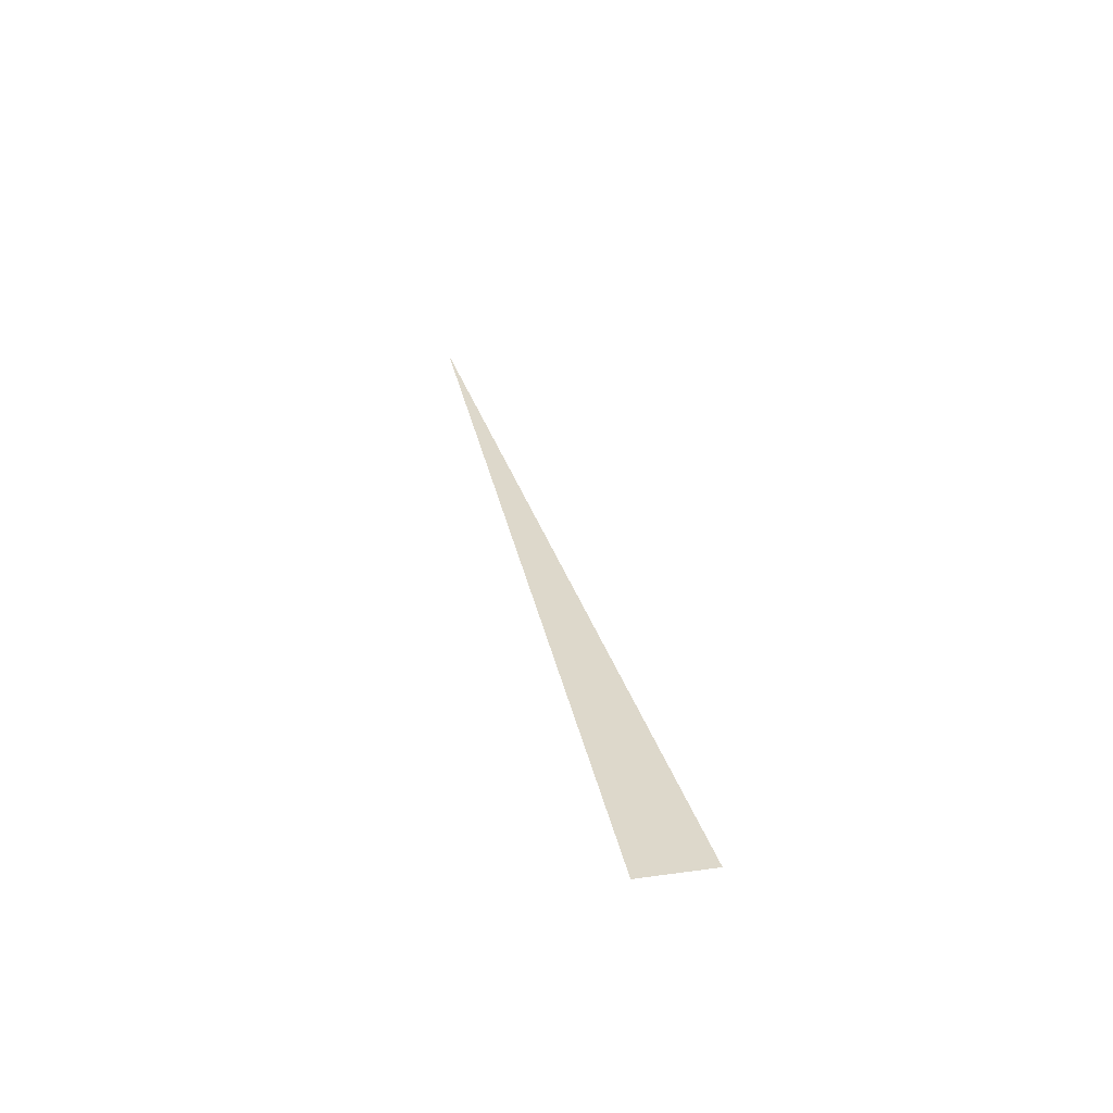
<metadata>
{"format":"obj","ext":"obj","renderer":"f3d","projection":"perspective","resolution":1024,"background":"white","views":[{"elev":31.1,"azim":78.9,"up":"+Z"}]}
</metadata>
<code>
o Base
v 0.2354 -1.094 0.1621
v 0.2354 -0.9039 0.1621
v -0.1888 -1.094 0.1621
v -0.1888 -0.9039 0.1621
v 0.2353 -1.094 -0.2278
v 0.2353 -0.9039 -0.2278
v -0.1888 -1.094 -0.2277
v -0.1888 -0.9039 -0.2277
f 82 83 81
f 84 87 83
f 88 85 87
f 86 81 85
f 87 81 83
f 84 86 88
f 82 84 83
f 84 88 87
f 88 86 85
f 86 82 81
f 87 85 81
f 84 82 86

</code>
